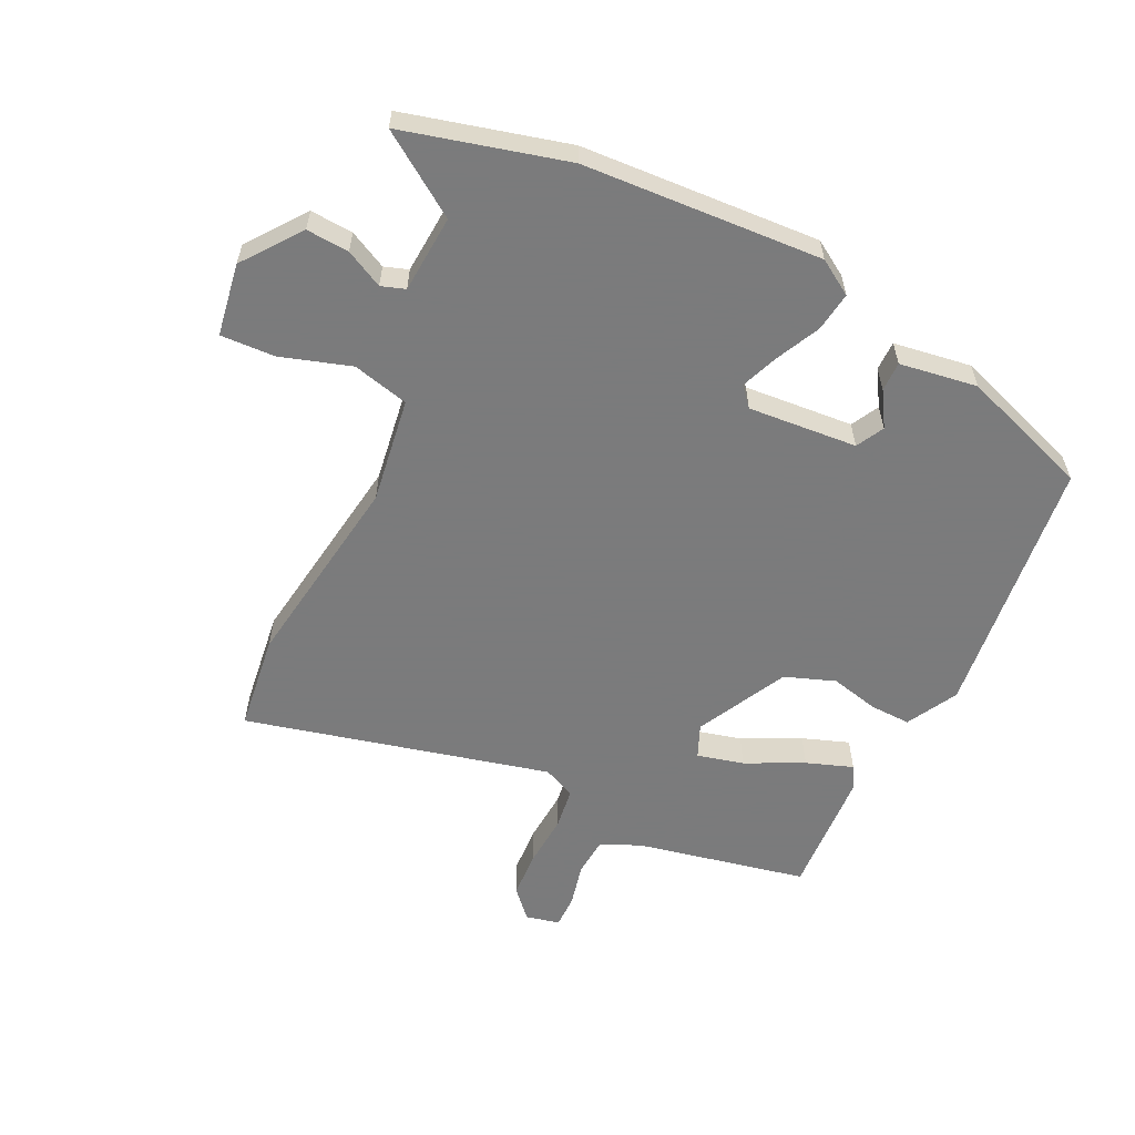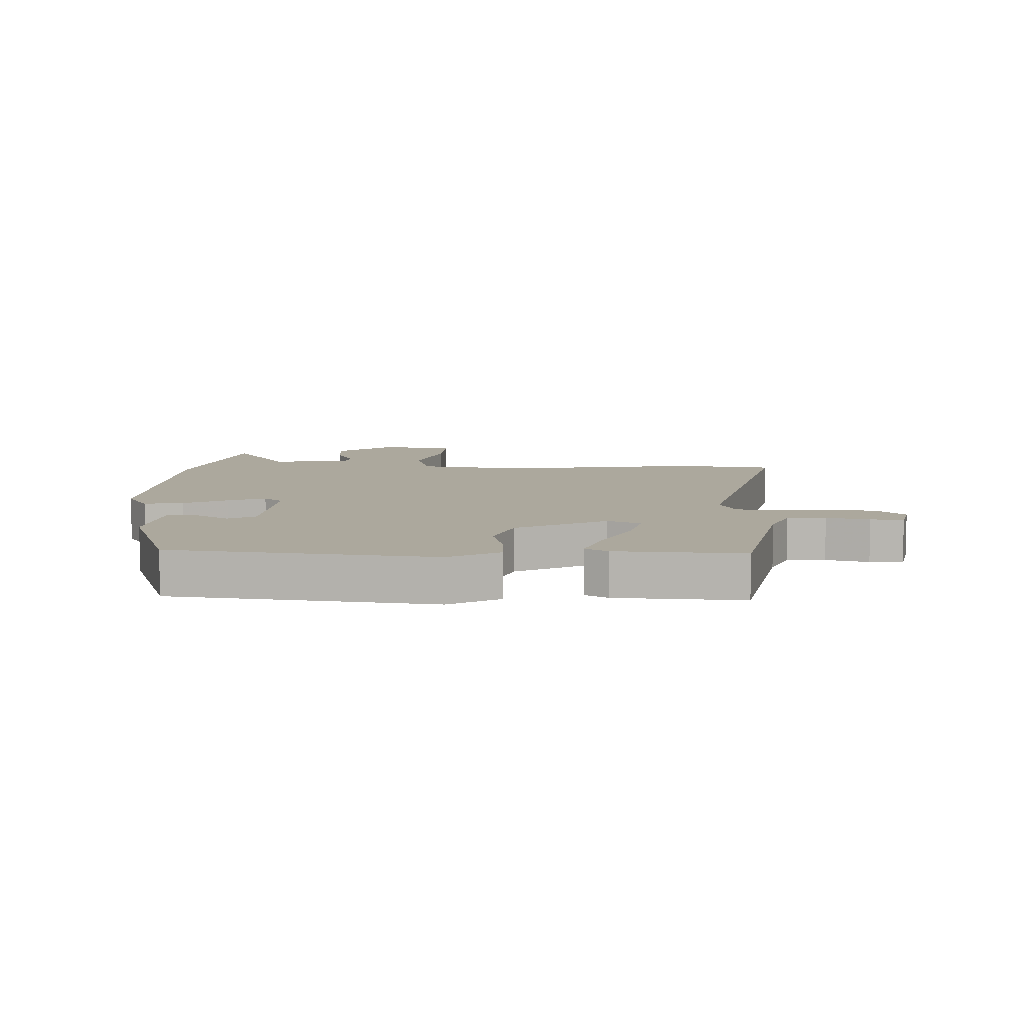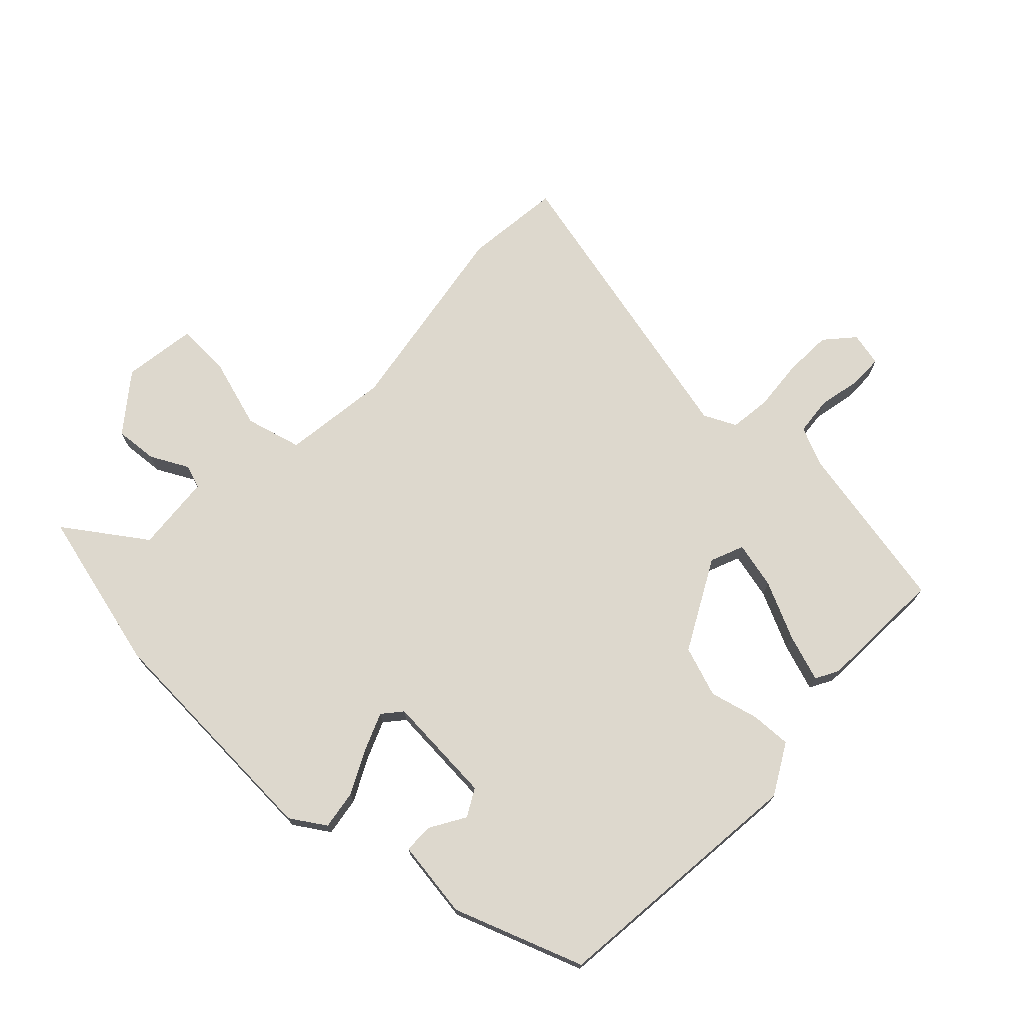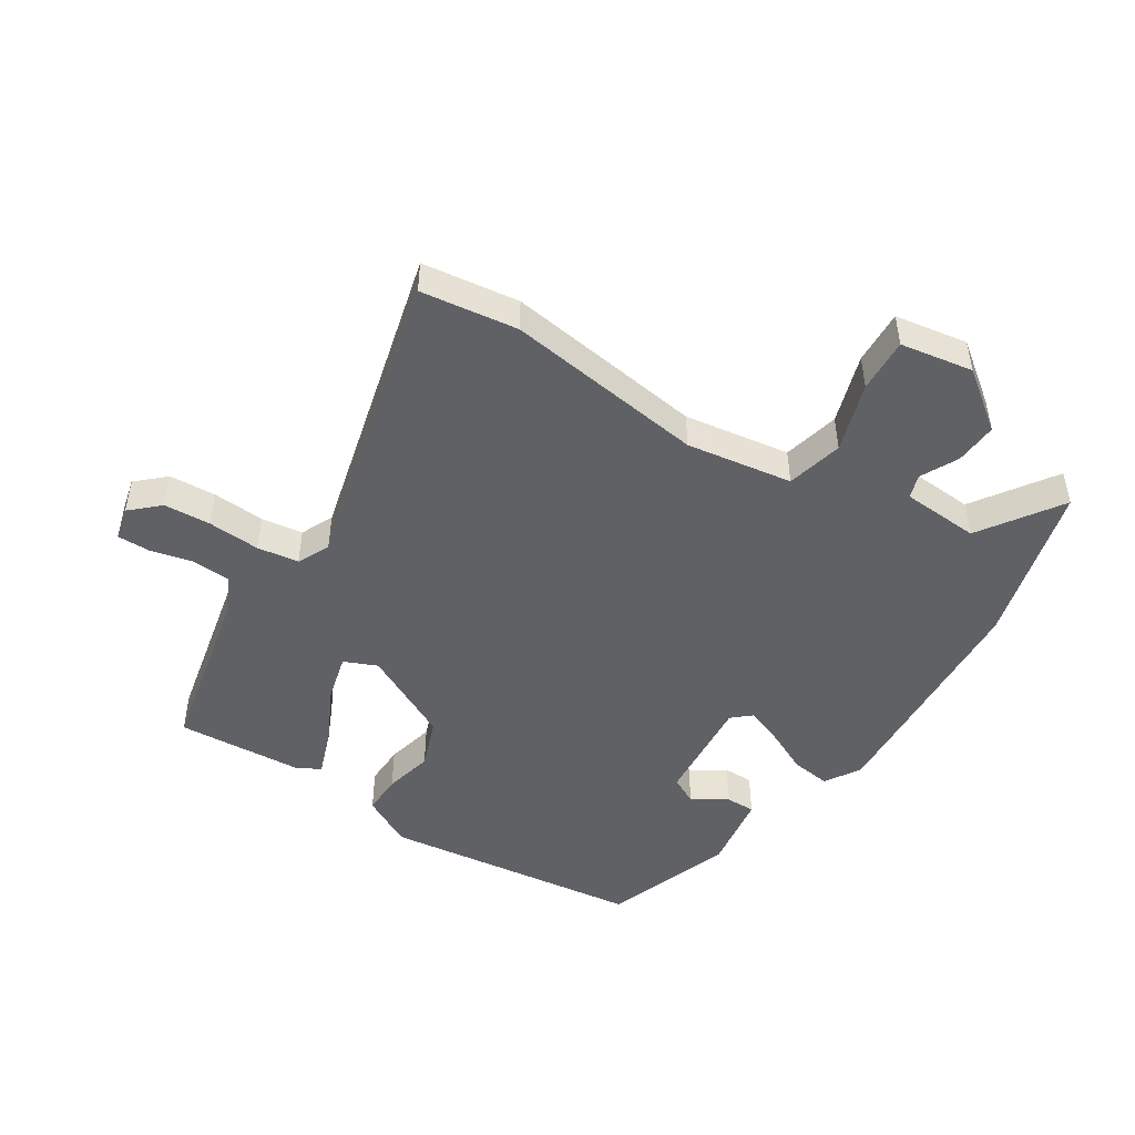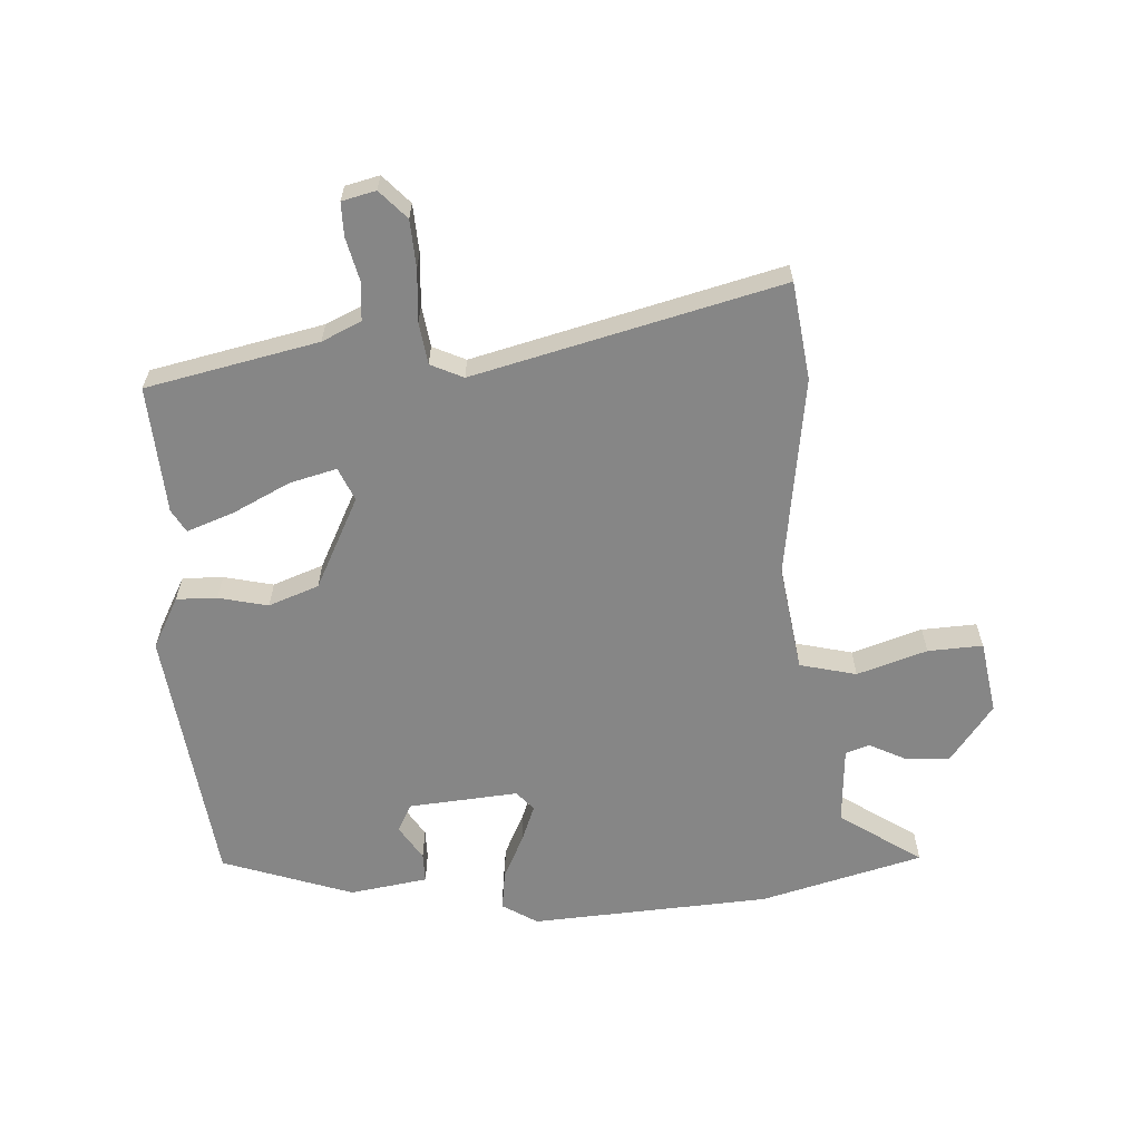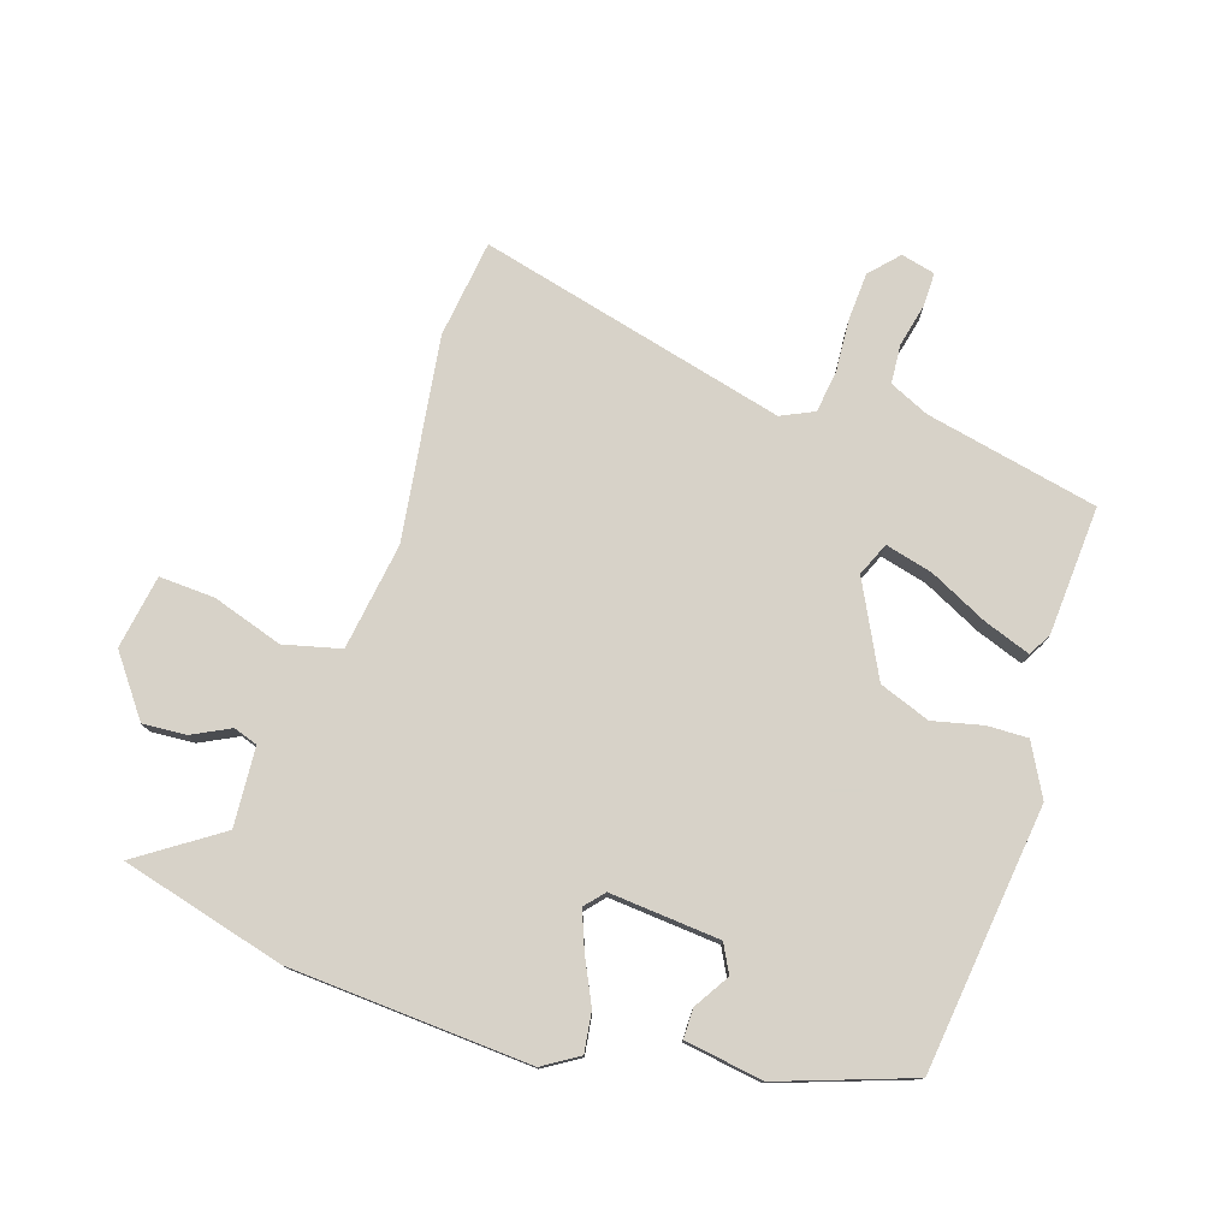
<metadata>
{"format":"obj","ext":"obj","renderer":"f3d","projection":"perspective","resolution":1024,"background":"white","views":[{"elev":-58.4,"azim":154.3,"up":"+Y"},{"elev":8.6,"azim":-88.1,"up":"+Y"},{"elev":72.3,"azim":-137.1,"up":"+Y"},{"elev":-48.1,"azim":57.8,"up":"+Y"},{"elev":-62.0,"azim":3.7,"up":"+Y"},{"elev":77.4,"azim":-161.8,"up":"+Y"}]}
</metadata>
<code>
v -0.498 0.07 0.486
v -0.219 0.07 0.544
v -0.155 0.07 0.573
v -0.15 0.07 0.636
v -0.166 0.07 0.706
v -0.166 0.07 0.76
v -0.111 0.07 0.773
v -0.069 0.07 0.727
v -0.065 0.07 0.65
v -0.071 0.07 0.565
v -0.062 0.07 0.497
v -0.009 0.07 0.472
v 0.488 0.07 0.594
v 0.508 0.07 0.436
v 0.46 0.07 0.11
v 0.485 0.07 -0.063
v 0.577 0.07 -0.086
v 0.691 0.07 -0.05
v 0.78 0.07 -0.046
v 0.799 0.07 -0.165
v 0.728 0.07 -0.259
v 0.658 0.07 -0.254
v 0.597 0.07 -0.223
v 0.558 0.07 -0.236
v 0.549 0.07 -0.363
v 0.681 0.07 -0.453
v 0.416 0.07 -0.522
v 0.027 0.07 -0.544
v -0.03 0.07 -0.508
v -0.021 0.07 -0.444
v 0.014 0.07 -0.372
v 0.038 0.07 -0.311
v 0.011 0.07 -0.28
v -0.167 0.07 -0.294
v -0.191 0.07 -0.339
v -0.156 0.07 -0.396
v -0.156 0.07 -0.444
v -0.283 0.07 -0.463
v -0.495 0.07 -0.388
v -0.545 0.07 0.039
v -0.5 0.07 0.122
v -0.434 0.07 0.12
v -0.354 0.07 0.101
v -0.272 0.07 0.131
v -0.196 0.07 0.279
v -0.219 0.07 0.333
v -0.295 0.07 0.314
v -0.389 0.07 0.268
v -0.465 0.07 0.241
v -0.486 0.07 0.278
v -0.498 0 0.486
v -0.219 0 0.544
v -0.155 0 0.573
v -0.15 0 0.636
v -0.166 0 0.706
v -0.166 0 0.76
v -0.111 0 0.773
v -0.069 0 0.727
v -0.065 0 0.65
v -0.071 0 0.565
v -0.062 0 0.497
v -0.009 0 0.472
v 0.488 0 0.594
v 0.508 0 0.436
v 0.46 0 0.11
v 0.485 0 -0.063
v 0.577 0 -0.086
v 0.691 0 -0.05
v 0.78 0 -0.046
v 0.799 0 -0.165
v 0.728 0 -0.259
v 0.658 0 -0.254
v 0.597 0 -0.223
v 0.558 0 -0.236
v 0.549 0 -0.363
v 0.681 0 -0.453
v 0.416 0 -0.522
v 0.027 0 -0.544
v -0.03 0 -0.508
v -0.021 0 -0.444
v 0.014 0 -0.372
v 0.038 0 -0.311
v 0.011 0 -0.28
v -0.167 0 -0.294
v -0.191 0 -0.339
v -0.156 0 -0.396
v -0.156 0 -0.444
v -0.283 0 -0.463
v -0.495 0 -0.388
v -0.545 0 0.039
v -0.5 0 0.122
v -0.434 0 0.12
v -0.354 0 0.101
v -0.272 0 0.131
v -0.196 0 0.279
v -0.219 0 0.333
v -0.295 0 0.314
v -0.389 0 0.268
v -0.465 0 0.241
v -0.486 0 0.278
f 50 1 2
f 49 50 2
f 48 49 2
f 47 48 2
f 46 47 2 3
f 45 46 3
f 41 42 43
f 40 41 43
f 39 40 43
f 38 39 43
f 37 38 43
f 35 36 37
f 35 37 43
f 34 35 43 44
f 29 30 31
f 28 29 31
f 27 28 31
f 26 27 31
f 25 26 31
f 24 25 31 32
f 23 24 32 33
f 21 22 23
f 20 21 23
f 19 20 23
f 18 19 23
f 17 18 23
f 23 33 34
f 17 23 34
f 16 17 34
f 12 13 14 15
f 34 44 45
f 16 34 45
f 15 16 45
f 12 15 45
f 11 12 45
f 8 9 10
f 7 8 10
f 6 7 10
f 5 6 10
f 4 5 10
f 11 45 3
f 3 4 10 11
f 52 51 100
f 52 100 99
f 52 99 98
f 52 98 97
f 53 52 97 96
f 53 96 95
f 93 92 91
f 93 91 90
f 93 90 89
f 93 89 88
f 93 88 87
f 87 86 85
f 93 87 85
f 94 93 85 84
f 81 80 79
f 81 79 78
f 81 78 77
f 81 77 76
f 81 76 75
f 82 81 75 74
f 83 82 74 73
f 73 72 71
f 73 71 70
f 73 70 69
f 73 69 68
f 73 68 67
f 84 83 73
f 84 73 67
f 84 67 66
f 65 64 63 62
f 95 94 84
f 95 84 66
f 95 66 65
f 95 65 62
f 95 62 61
f 60 59 58
f 60 58 57
f 60 57 56
f 60 56 55
f 60 55 54
f 53 95 61
f 61 60 54 53
f 1 51 52 2
f 2 52 53 3
f 3 53 54 4
f 4 54 55 5
f 5 55 56 6
f 6 56 57 7
f 7 57 58 8
f 8 58 59 9
f 9 59 60 10
f 10 60 61 11
f 11 61 62 12
f 12 62 63 13
f 13 63 64 14
f 14 64 65 15
f 15 65 66 16
f 16 66 67 17
f 17 67 68 18
f 18 68 69 19
f 19 69 70 20
f 20 70 71 21
f 21 71 72 22
f 22 72 73 23
f 23 73 74 24
f 24 74 75 25
f 25 75 76 26
f 26 76 77 27
f 27 77 78 28
f 28 78 79 29
f 29 79 80 30
f 30 80 81 31
f 31 81 82 32
f 32 82 83 33
f 33 83 84 34
f 34 84 85 35
f 35 85 86 36
f 36 86 87 37
f 37 87 88 38
f 38 88 89 39
f 39 89 90 40
f 40 90 91 41
f 41 91 92 42
f 42 92 93 43
f 43 93 94 44
f 44 94 95 45
f 45 95 96 46
f 46 96 97 47
f 47 97 98 48
f 48 98 99 49
f 49 99 100 50
f 50 100 51 1

</code>
